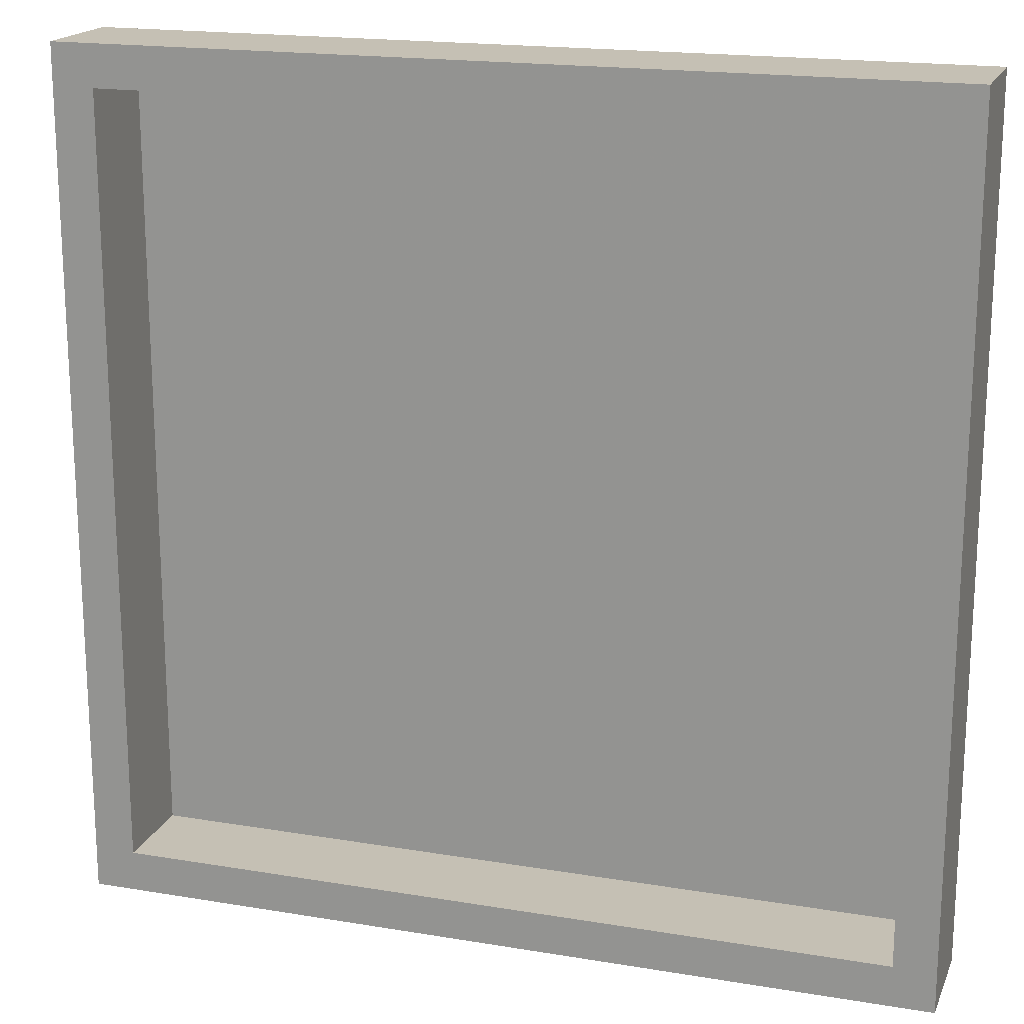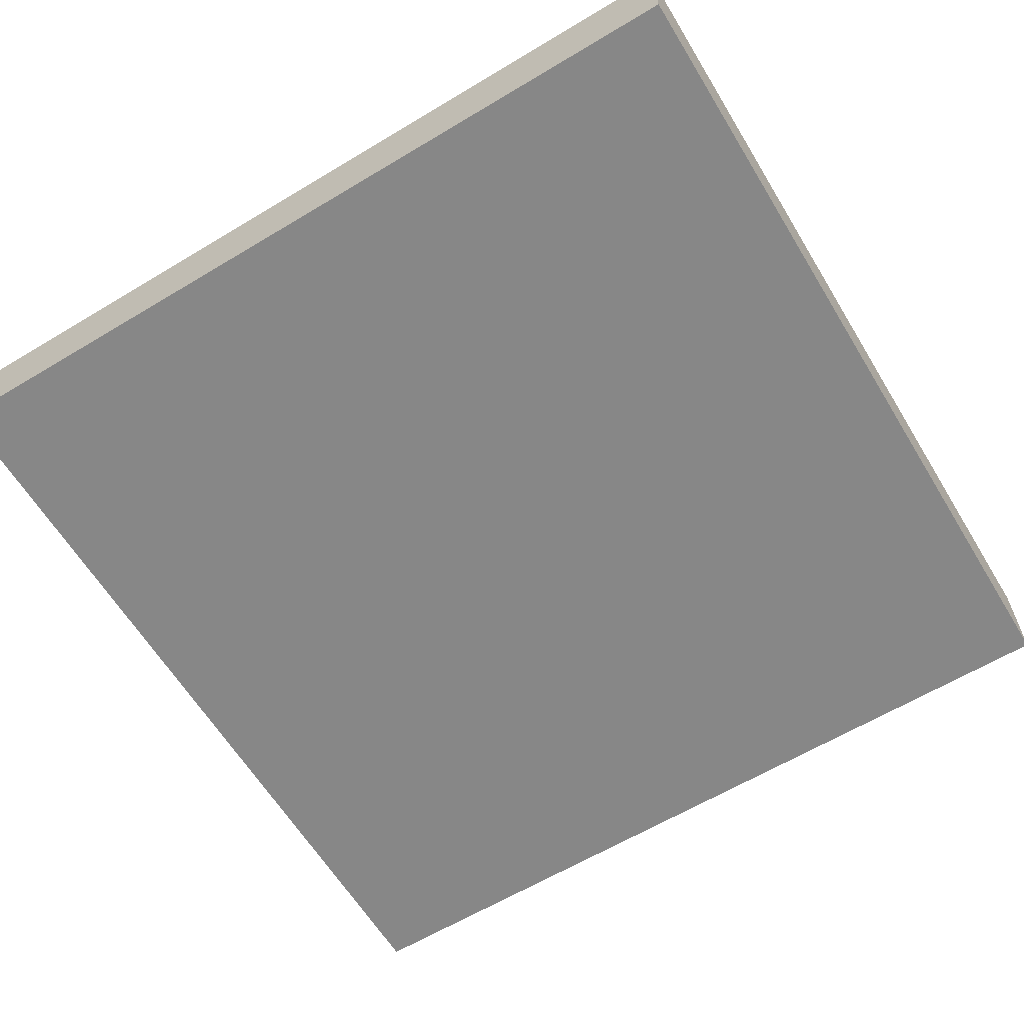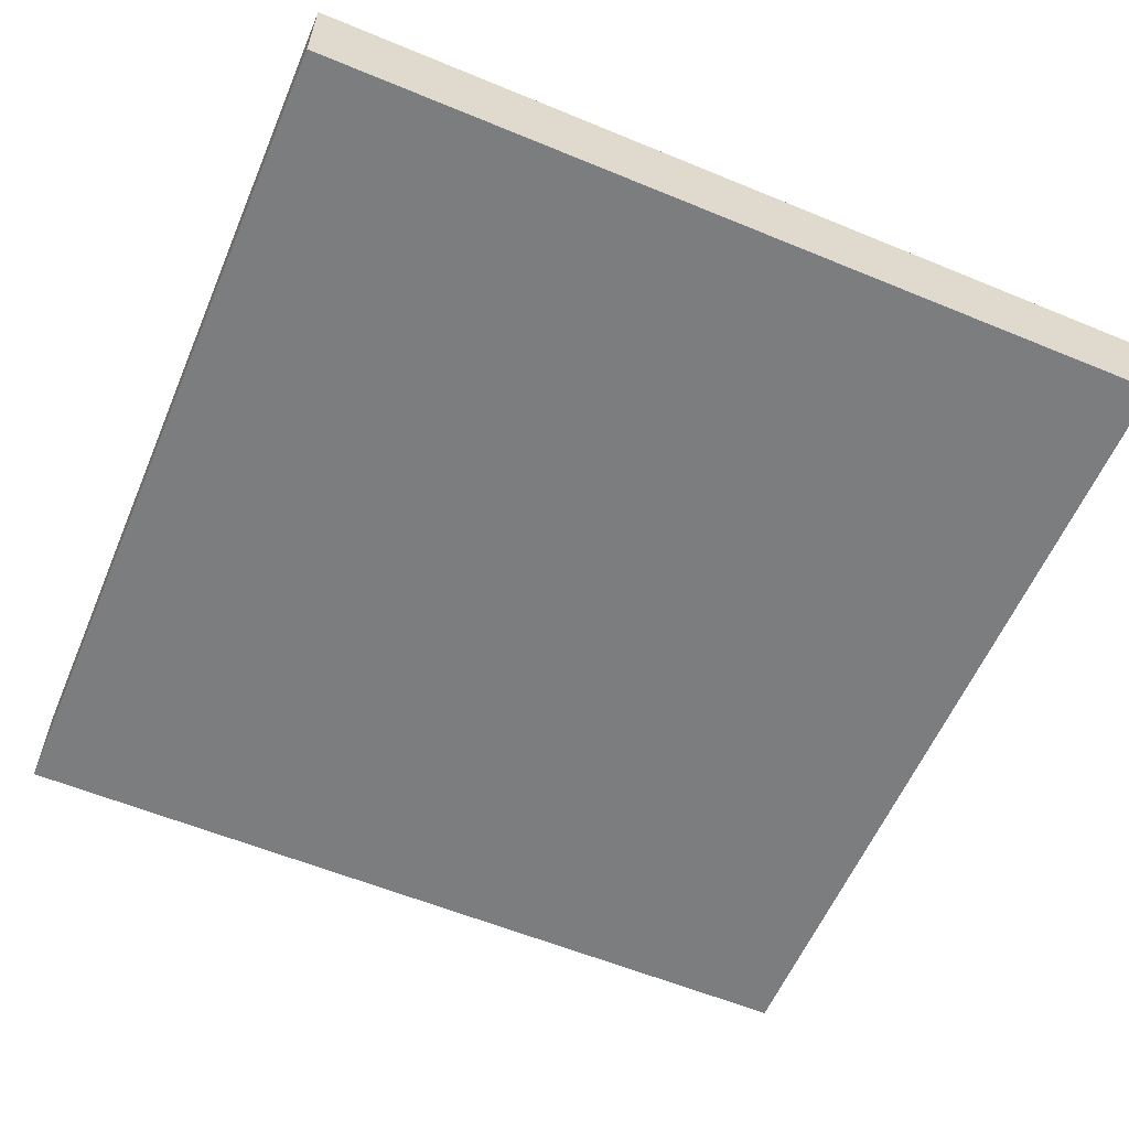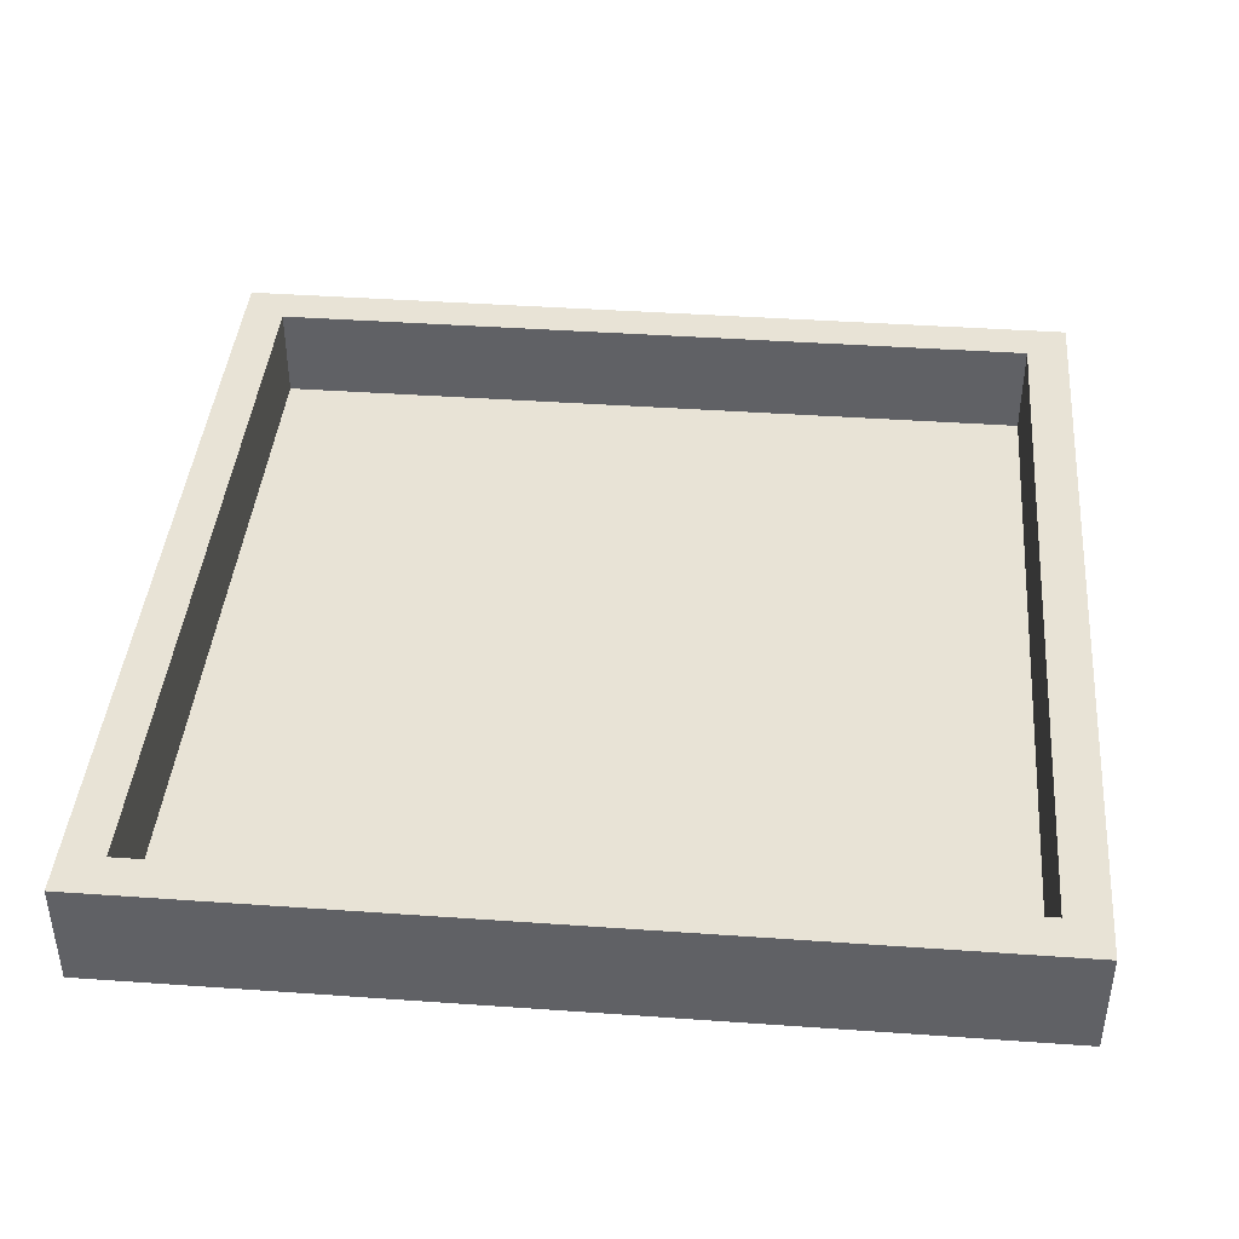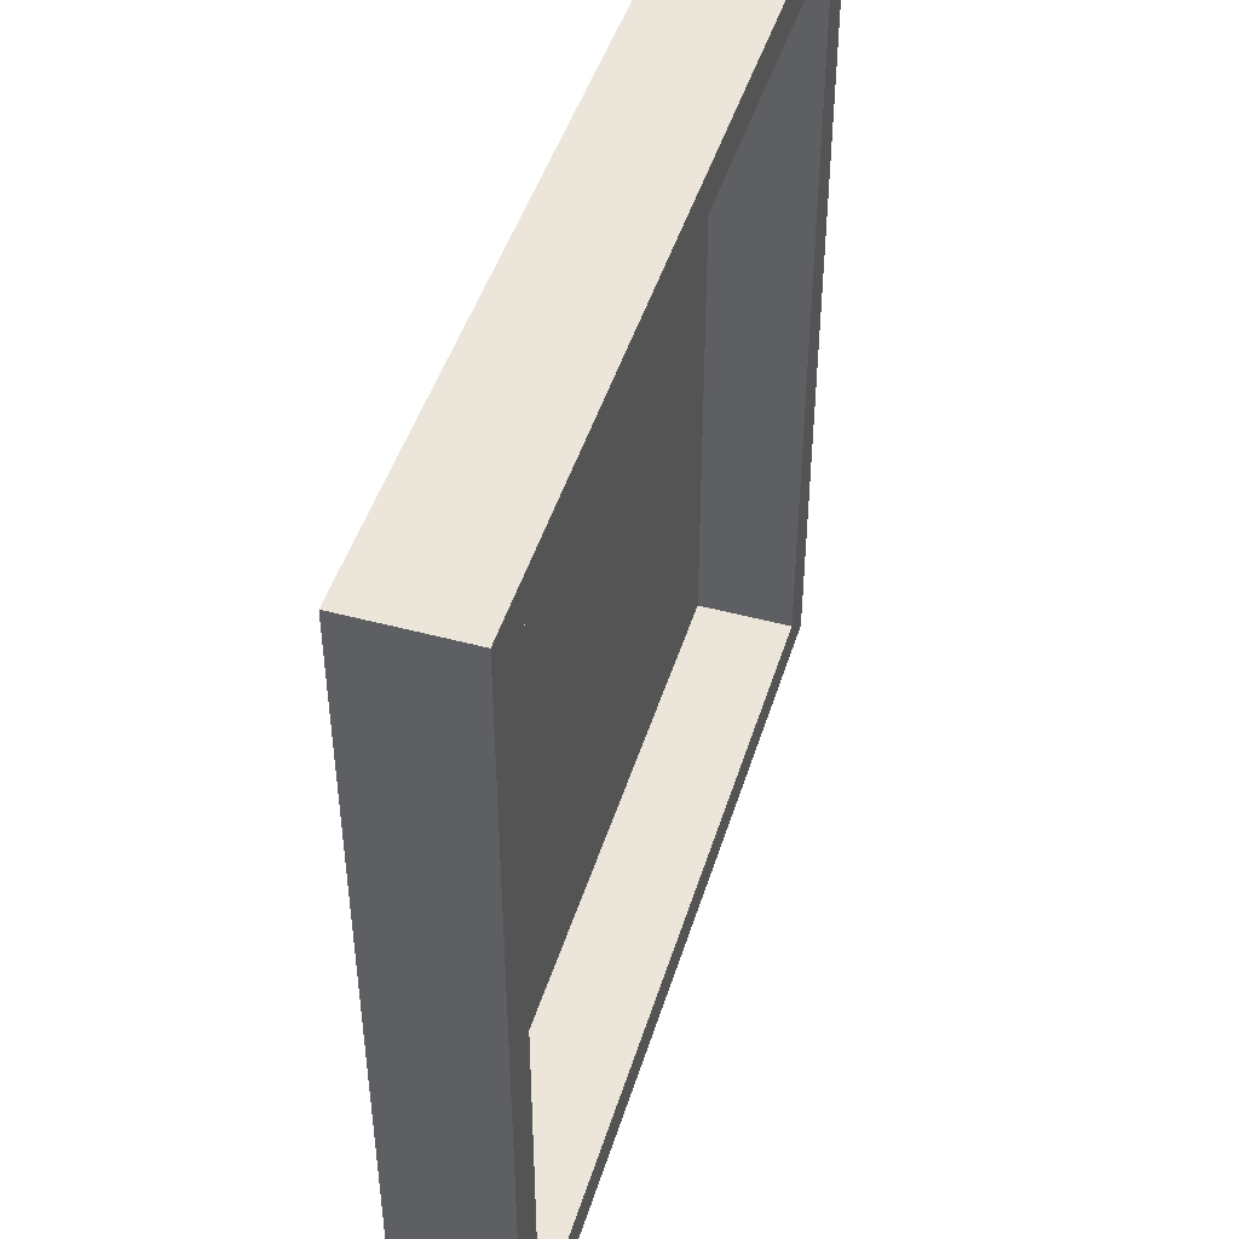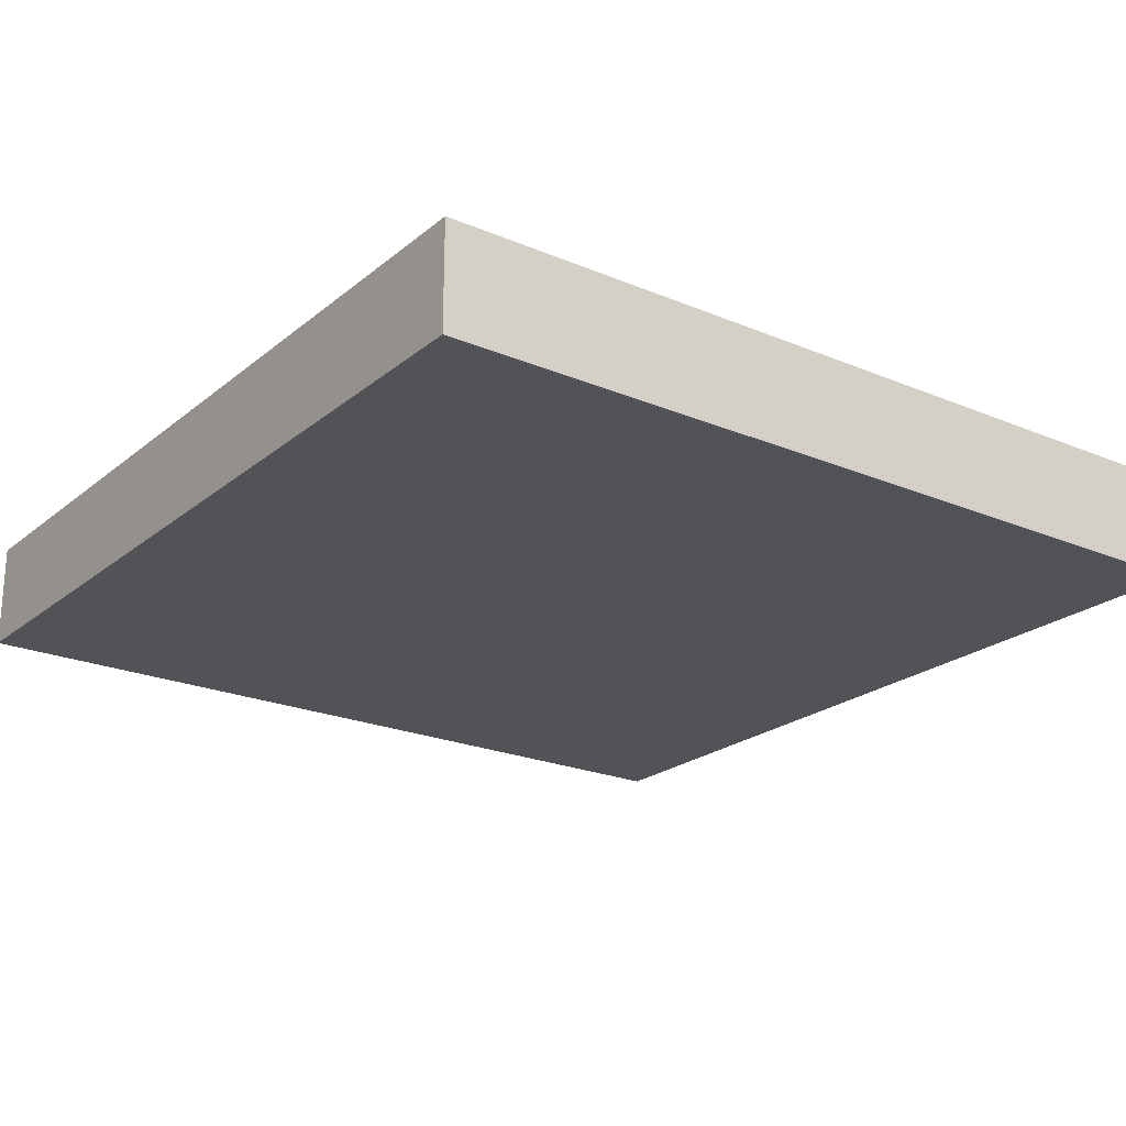
<metadata>
{"format":"obj","ext":"obj","renderer":"f3d","projection":"perspective","resolution":1024,"background":"white","views":[{"elev":18.3,"azim":-162.1,"up":"+Z"},{"elev":-62.4,"azim":31.3,"up":"+Y"},{"elev":-59.0,"azim":157.0,"up":"+Y"},{"elev":41.5,"azim":-85.1,"up":"+Y"},{"elev":46.8,"azim":107.0,"up":"+Z"},{"elev":-22.3,"azim":143.9,"up":"+Y"}]}
</metadata>
<code>
o Plane
v -20.91 6e-06 -20.91
v 20.91 6e-06 -20.91
v 20.91 -6e-06 20.91
v -20.91 5.179 -20.91
v -18.9 5.179 -18.9
v 18.9 5.179 -18.9
v -20.91 -6e-06 20.91
v -20.91 5.179 20.91
v 20.91 5.179 -20.91
v 20.91 5.179 20.91
v 18.9 0.3299 -18.9
v 18.9 0.3298 18.9
v 18.9 5.179 18.9
v -18.9 5.179 18.9
v 18.9 0.635 -18.9
v 18.9 0.635 18.9
v -18.9 0.3298 18.9
v -18.9 0.3299 -18.9
v -18.9 0.635 -18.9
v -18.9 0.635 -18.9
v -18.9 0.635 18.9
v 18.9 0.635 18.9
v 18.9 0.635 -18.9
v -18.9 0.635 18.9
f 1 2 3
f 4 5 6
f 7 8 4
f 1 4 9
f 3 10 8
f 2 9 10
f 6 11 12
f 10 13 14
f 9 6 13
f 8 14 5
f 11 15 16
f 14 17 18
f 5 18 11
f 13 12 17
f 15 19 20
f 17 21 19
f 18 19 15
f 12 16 21
f 22 23 20
f 21 16 22
f 16 15 23
f 19 21 24
f 7 1 3
f 9 4 6
f 1 7 4
f 2 1 9
f 7 3 8
f 3 2 10
f 13 6 12
f 8 10 14
f 10 9 13
f 4 8 5
f 12 11 16
f 5 14 18
f 6 5 11
f 14 13 17
f 23 15 20
f 18 17 19
f 11 18 15
f 17 12 21
f 24 22 20
f 24 21 22
f 22 16 23
f 20 19 24

</code>
